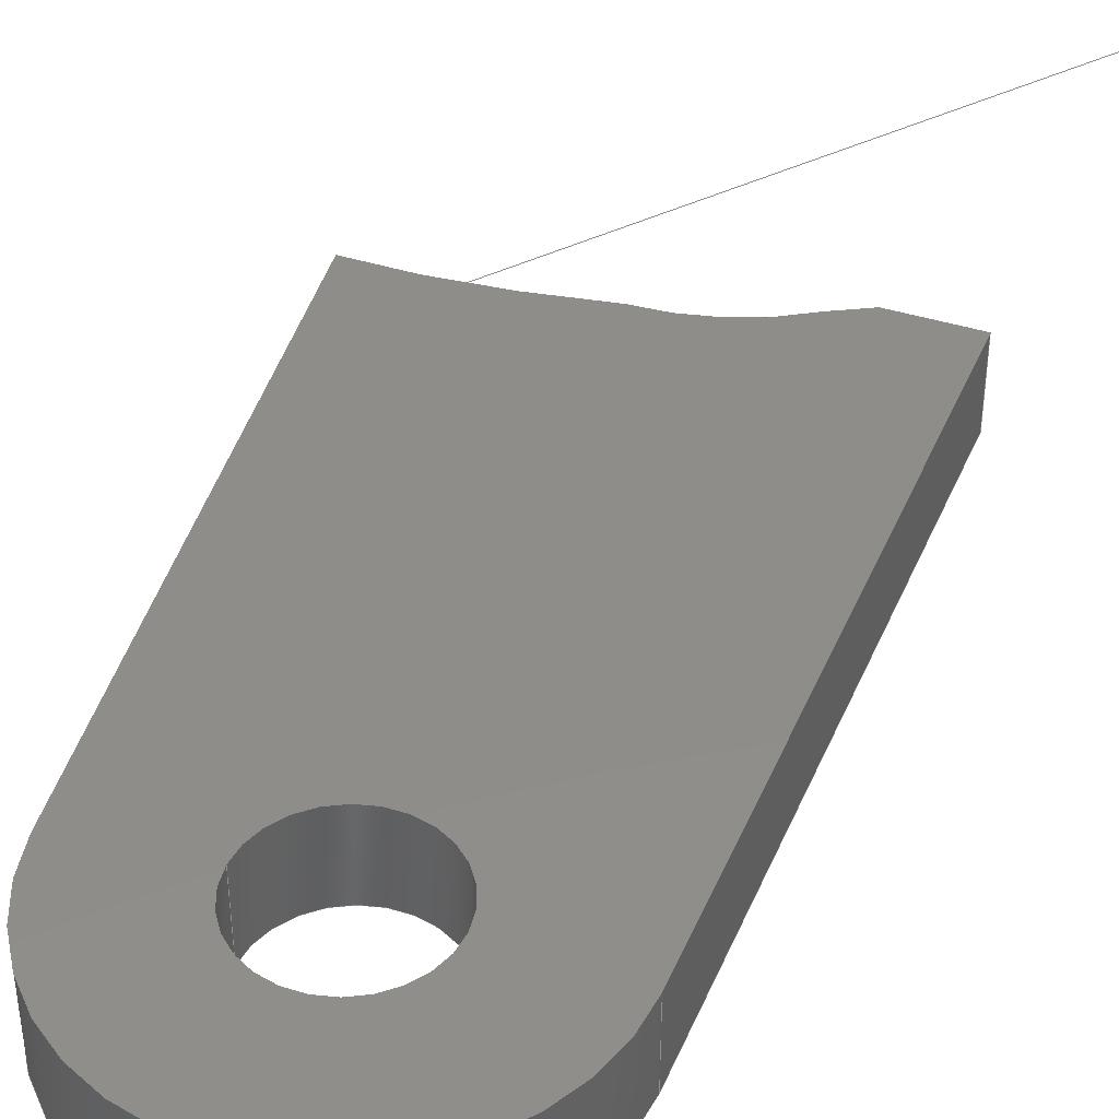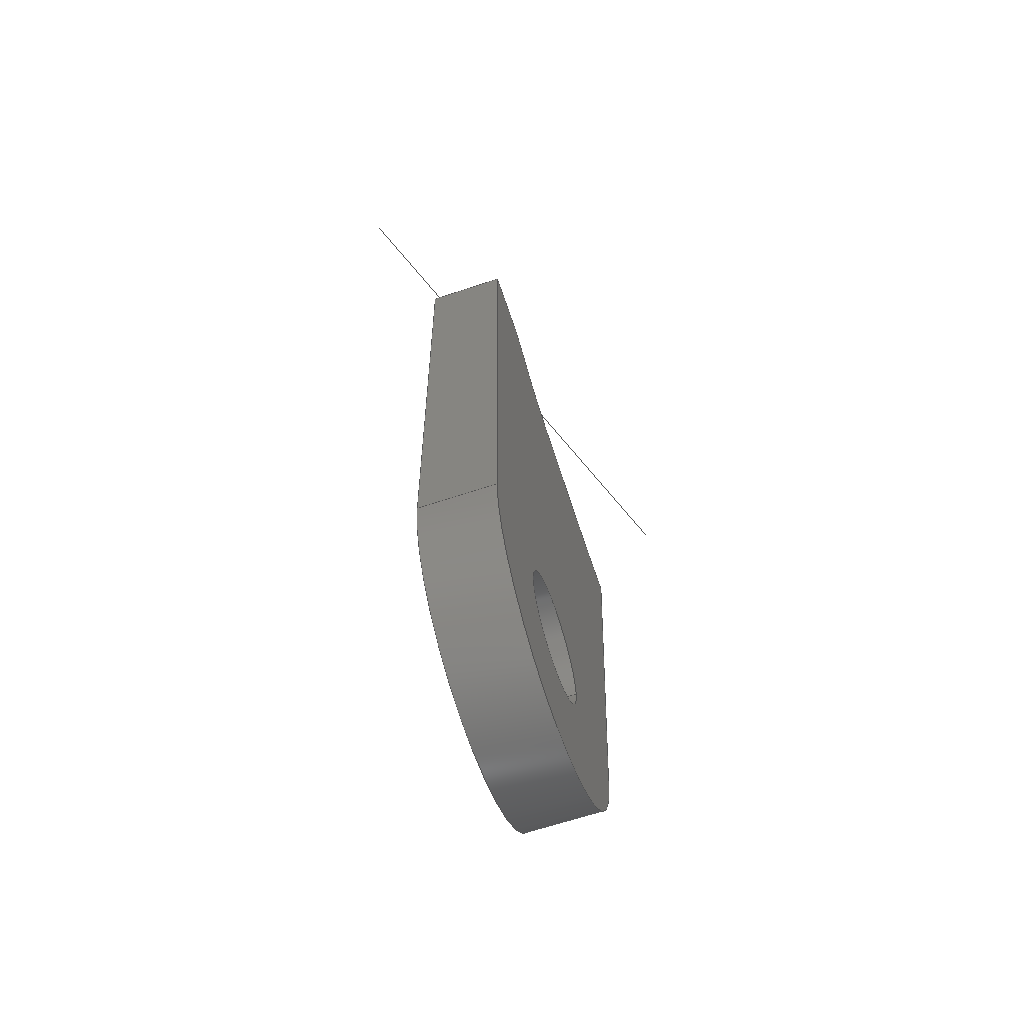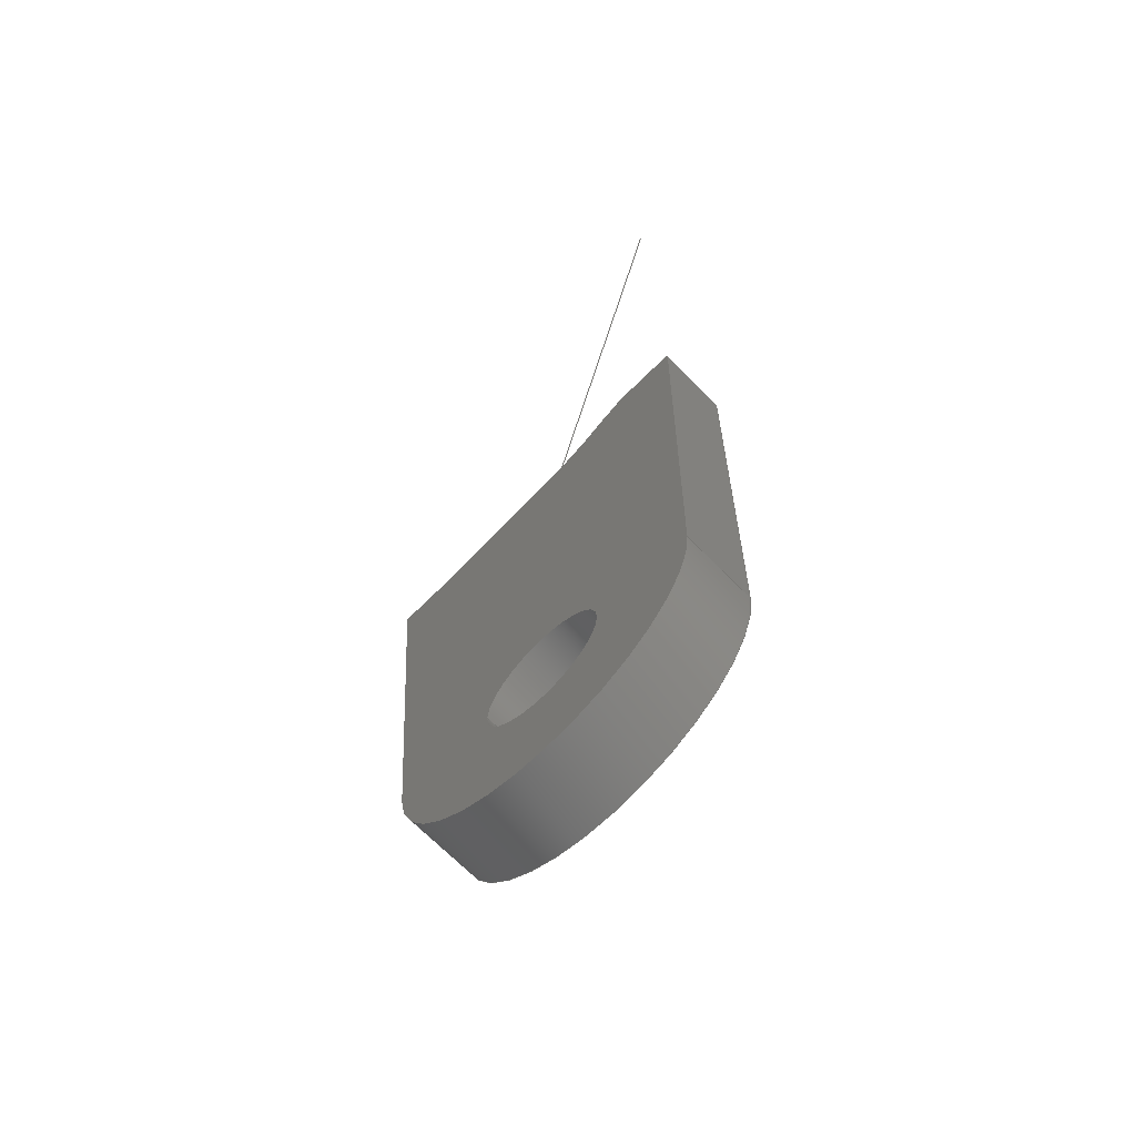
<metadata>
{"format":"iges","ext":"igs","renderer":"f3d","projection":"perspective","resolution":1024,"background":"white","views":[{"elev":42.0,"azim":20.5,"up":"+Z"},{"elev":-64.8,"azim":108.6,"up":"+Y"},{"elev":-69.7,"azim":44.7,"up":"+Y"}]}
</metadata>
<code>
START RECORD GO HERE.
1H,,1H;,20HCNEXT - IGES PRODUCT,42HSU_0600_006 (Front bell cranck avantD
).igs,44HIBM CATIA IGES - CATIA Version 5 Release 19 ,27HCATIA Version 5
 Release 19 ,32,75,6,75,15,41HSymmetry of front bell cranck bracket arr,
1,2,2HMM,1000,1,15H2.018e+07,0.001,1e+04,5HSimba,15HDESKTOP-
PK97GB4,11,0,15H2.018e+07,;
     406       1       0       0       0       0       0       000010201
     406       0       0       1      15                               0
     108       2       0       0       0       0       0       001010001
     108       0       0       1       0                               0
     124       3       0       0       0       0       0       001020201
     124       0       0       2       0                               0
     104       5       0       0       0       0       5       001010001
     104       0       0       2       1                               0
     110       7       0       0       0       0       0       001010001
     110       0       0       2       0                               0
     124       9       0       0       0       0       0       001020201
     124       0       0       2       0                               0
     100      11       0       0       0       0      11       001010001
     100       0       0       1       0                               0
     110      12       0       0       0       0       0       001010001
     110       0       0       1       0                               0
     110      13       0       0       0       0       0       001010001
     110       0       0       1       0                               0
     124      14       0       0       0       0       0       001020201
     124       0       0       2       0                               0
     104      16       0       0       0       0      19       001010001
     104       0       0       2       1                               0
     124      18       0       0       0       0       0       001020201
     124       0       0       2       0                               0
     100      20       0       0       0       0      23       001010001
     100       0       0       1       0                               0
     102      21       0       0       0       0       0       001010001
     102       0       0       1       0                               0
     142      22       0       0       0       0       0       001010001
     142       0       0       1       0                               0
     124      23       0       0       0       0       0       001020201
     124       0       0       1       0                               0
     100      24       0       0       0       0      31       001010001
     100       0       0       1       0                               0
     124      25       0       0       0       0       0       001020201
     124       0       0       2       0                               0
     100      27       0       0       0       0      35       001010001
     100       0       0       1       0                               0
     102      28       0       0       0       0       0       001010001
     102       0       0       1       0                               0
     142      29       0       0       0       0       0       001010001
     142       0       0       1       0                               0
     144      30       0       0   10000       0       0       000000000
     144       0       0       1       0                               0
     124      31       0       0       0       0       0       001020201
     124       0       0       2       0                               0
     104      33       0       0       0       0      45       001010001
     104       0       0       2       1                               0
     122      35       0       0       0       0       0       001010001
     122       0       0       1       0                               0
     126      36       0       0       0       0       0       001010001
     126       0       0       5       0                               0
     110      41       0       0       0       0       0       001010001
     110       0       0       1       0                               0
     126      42       0       0       0       0       0       001010001
     126       0       0       6       0                               0
     110      48       0       0       0       0       0       001010001
     110       0       0       2       0                               0
     102      50       0       0       0       0       0       001010001
     102       0       0       1       0                               0
     142      51       0       0       0       0       0       001010001
     142       0       0       1       0                               0
     144      52       0       0   10000       0       0       000000000
     144       0       0       1       0                               0
     108      53       0       0       0       0       0       001010001
     108       0       0       2       0                               0
     110      55       0       0       0       0       0       001010001
     110       0       0       2       0                               0
     110      57       0       0       0       0       0       001010001
     110       0       0       2       0                               0
     110      59       0       0       0       0       0       001010001
     110       0       0       2       0                               0
     110      61       0       0       0       0       0       001010001
     110       0       0       1       0                               0
     102      62       0       0       0       0       0       001010001
     102       0       0       1       0                               0
     142      63       0       0       0       0       0       001010001
     142       0       0       1       0                               0
     144      64       0       0   10000       0       0       000000000
     144       0       0       1       0                               0
     110      65       0       0       0       0       0       001010001
     110       0       0       1       0                               0
     110      66       0       0       0       0       0       001010001
     110       0       0       2       0                               0
     120      68       0       0       0       0       0       001010001
     120       0       0       1       0                               0
     124      69       0       0       0       0       0       001020201
     124       0       0       2       0                               0
     100      71       0       0       0       0      87       001010001
     100       0       0       1       0                               0
     110      72       0       0       0       0       0       001010001
     110       0       0       2       0                               0
     124      74       0       0       0       0       0       001020201
     124       0       0       2       0                               0
     100      76       0       0       0       0      93       001010001
     100       0       0       1       0                               0
     110      77       0       0       0       0       0       001010001
     110       0       0       2       0                               0
     102      79       0       0       0       0       0       001010001
     102       0       0       1       0                               0
     142      80       0       0       0       0       0       001010001
     142       0       0       1       0                               0
     144      81       0       0   10000       0       0       000000000
     144       0       0       1       0                               0
     108      82       0       0       0       0       0       001010001
     108       0       0       2       0                               0
     110      84       0       0       0       0       0       001010001
     110       0       0       1       0                               0
     110      85       0       0       0       0       0       001010001
     110       0       0       1       0                               0
     110      86       0       0       0       0       0       001010001
     110       0       0       1       0                               0
     110      87       0       0       0       0       0       001010001
     110       0       0       2       0                               0
     102      89       0       0       0       0       0       001010001
     102       0       0       1       0                               0
     142      90       0       0       0       0       0       001010001
     142       0       0       1       0                               0
     144      91       0       0   10000       0       0       000000000
     144       0       0       1       0                               0
     110      92       0       0       0       0       0       001010001
     110       0       0       1       0                               0
     110      93       0       0       0       0       0       001010001
     110       0       0       1       0                               0
     120      94       0       0       0       0       0       001010001
     120       0       0       1       0                               0
     110      95       0       0       0       0       0       001010001
     110       0       0       1       0                               0
     124      96       0       0       0       0       0       001020201
     124       0       0       2       0                               0
     100      98       0       0       0       0     129       001010001
     100       0       0       1       0                               0
     110      99       0       0       0       0       0       001010001
     110       0       0       1       0                               0
     124     100       0       0       0       0       0       001020201
     124       0       0       1       0                               0
     100     101       0       0       0       0     135       001010001
     100       0       0       1       0                               0
     102     102       0       0       0       0       0       001010001
     102       0       0       1       0                               0
     142     103       0       0       0       0       0       001010001
     142       0       0       1       0                               0
     144     104       0       0   10000       0       0       000000000
     144       0       0       1       0                               0
     110     105       0       0       0       0       0       001010001
     110       0       0       1       0                               0
     110     106       0       0       0       0       0       001010001
     110       0       0       1       0                               0
     120     107       0       0       0       0       0       001010001
     120       0       0       1       0                               0
     110     108       0       0       0       0       0       001010001
     110       0       0       1       0                               0
     124     109       0       0       0       0       0       001020201
     124       0       0       1       0                               0
     100     110       0       0       0       0     153       001010001
     100       0       0       1       0                               0
     110     111       0       0       0       0       0       001010001
     110       0       0       1       0                               0
     124     112       0       0       0       0       0       001020201
     124       0       0       2       0                               0
     100     114       0       0       0       0     159       001010001
     100       0       0       1       0                               0
     102     115       0       0       0       0       0       001010001
     102       0       0       1       0                               0
     142     116       0       0       0       0       0       001010001
     142       0       0       1       0                               0
     144     117       0       0   10000       0       0       000000000
     144       0       0       1       0                               0
     124     118       0       0       0       0       0       001020201
     124       0       0       2       0                               0
     104     120       0       0       0       0     169       001010001
     104       0       0       2       1                               0
     122     122       0       0       0       0       0       001010001
     122       0       0       1       0                               0
     126     123       0       0       0       0       0       001010001
     126       0       0       4       0                               0
     110     127       0       0       0       0       0       001010001
     110       0       0       1       0                               0
     126     128       0       0       0       0       0       001010001
     126       0       0       5       0                               0
     110     133       0       0       0       0       0       001010001
     110       0       0       1       0                               0
     102     134       0       0       0       0       0       001010001
     102       0       0       1       0                               0
     142     135       0       0       0       0       0       001010001
     142       0       0       1       0                               0
     144     136       0       0   10000       0       0       000000000
     144       0       0       1       0                               0
     108     137       0       0       0       0       0       001010001
     108       0       0       1       0                               0
     110     138       0       0       0       0       0       001010001
     110       0       0       1       0                               0
     110     139       0       0       0       0       0       001010001
     110       0       0       1       0                               0
     110     140       0       0       0       0       0       001010001
     110       0       0       1       0                               0
     110     141       0       0       0       0       0       001010001
     110       0       0       1       0                               0
     102     142       0       0       0       0       0       001010001
     102       0       0       1       0                               0
     142     143       0       0       0       0       0       001010001
     142       0       0       1       0                               0
     144     144       0       0   10000       0       0       000000000
     144       0       0       1       0                               0
     108     145       0       0       0       0       0       001010001
     108       0       0       1       0                               0
     124     146       0       0       0       0       0       001020201
     124       0       0       2       0                               0
     104     148       0       0       0       0     207       001010001
     104       0       0       2       1                               0
     110     150       0       0       0       0       0       001010001
     110       0       0       1       0                               0
     110     151       0       0       0       0       0       001010001
     110       0       0       1       0                               0
     124     152       0       0       0       0       0       001020201
     124       0       0       2       0                               0
     100     154       0       0       0       0     215       001010001
     100       0       0       1       0                               0
     110     155       0       0       0       0       0       001010001
     110       0       0       2       0                               0
     124     157       0       0       0       0       0       001020201
     124       0       0       2       0                               0
     104     159       0       0       0       0     221       001010001
     104       0       0       2       1                               0
     124     161       0       0       0       0       0       001020201
     124       0       0       2       0                               0
     100     163       0       0       0       0     225       001010001
     100       0       0       1       0                               0
     102     164       0       0       0       0       0       001010001
     102       0       0       1       0                               0
     142     165       0       0       0       0       0       001010001
     142       0       0       1       0                               0
     124     166       0       0       0       0       0       001020201
     124       0       0       1       0                               0
     100     167       0       0       0       0     233       001010001
     100       0       0       1       0                               0
     124     168       0       0       0       0       0       001020201
     124       0       0       2       0                               0
     100     170       0       0       0       0     237       001010001
     100       0       0       1       0                               0
     102     171       0       0       0       0       0       001010001
     102       0       0       1       0                               0
     142     172       0       0       0       0       0       001010001
     142       0       0       1       0                               0
     144     173       0       0   10000       0       0       000000000
     144       0       0       1       0                               0
     110     174       0       0       0       0       0       001010001
     110       0       0       2       0                               0
     110     176       0       0       0       0       0       001010001
     110       0       0       2       0                               0
     120     178       0       0       0       0       0       001010001
     120       0       0       1       0                               0
     110     179       0       0       0       0       0       001010001
     110       0       0       1       0                               0
     124     180       0       0       0       0       0       001020201
     124       0       0       2       0                               0
     100     182       0       0       0       0     255       001010001
     100       0       0       1       0                               0
     110     183       0       0       0       0       0       001010001
     110       0       0       2       0                               0
     124     185       0       0       0       0       0       001020201
     124       0       0       2       0                               0
     100     187       0       0       0       0     261       001010001
     100       0       0       1       0                               0
     102     188       0       0       0       0       0       001010001
     102       0       0       1       0                               0
     142     189       0       0       0       0       0       001010001
     142       0       0       1       0                               0
     144     190       0       0   10000       0       0       000000000
     144       0       0       1       0                               0
     110     191       0       0   10000       0       0       000000001
     110       0       0       2       0                Droite0.1       0
406,1,15HCorps principal,0,0;                                          1
108,0,0,-1,0,0,0,0,0,1,0,0;                            3
124,0.9359,0.3522,0,4.516,0.3522,            5
-0.9359,0,47.63,0,0,-1,0,0,0;                    5
104,156.2,0,959.3,0,0,-1.499e+05,0,-11.4,       7
11.62,-22.83,8.449,0,0;                               7
110,-13.87,31.69,0,-10.96,-0.978,0,        9
0,0;                                                                   9
124,-0.996,0.08891,0,0,-0.08891,               11
-0.996,0,0,0,0,1,0,0,0;                            11
100,0,0,0,11,0,-10.93,1.203,0,0;                13
110,11,-0.2262,0,11.74,36,0,0,0;            15
110,11.74,36,0,7.264,36,0,0,0;                     17
124,0.9359,0.3522,0,-6.092,0.3522,          19
-0.9359,0,43.64,0,0,-1,0,0,0;                   19
104,156.2,0,959.3,0,0,-1.499e+05,0,9.809,      21
11.86,7.602,12.12,0,0;                              21
124,0.5711,-0.8209,0,-1.849,-0.8209,        23
-0.5711,0,45.24,0,0,-1,0,0,0;                   23
100,0,0,0,12.5,0,10.14,7.314,0,0;                  25
102,7,7,9,13,15,17,21,25,0,0;                                         27
142,0,3,0,27,2,0,0;                                                   29
124,1,0,0,0,0,-1,0,0,0,0,-1,0,0,0;            31
100,0,0,0,4.3,0,-4.3,-5.266e-16,0,0;                   33
124,-1,1.225e-16,0,0,1.225e-16,1,0,0,       35
0,0,-1,0,0,0;                                                 35
100,0,0,0,4.3,0,-4.3,5.266e-16,0,0;                    37
102,2,33,37,0,0;                                                      39
142,0,3,0,39,2,0,0;                                                   41
144,3,1,1,29,41,0,1,1;                                                43
124,0.9359,-0.3522,0,4.516,0.3522,          45
0.9359,0,47.63,0,0,1,0,0,0;                     45
104,156.2,0,959.3,0,0,-1.499e+05,0,-22.83,      47
-8.449,-11.4,-11.62,0,0;                            47
122,47,-13.87,31.69,5,0,0;                               49
126,4,4,0,0,1,0,0,0,0,0,0,15.08,15.08,          51
15.08,15.08,15.08,1,1,1,1,1,              51
-2.063,32.74,5,-5.289,32.08,5,            51
-8.403,31.68,5,-11.29,31.55,5,            51
-13.87,31.69,5,0,15.08,0,0,0,0,0;          51
110,-13.87,31.69,5,-13.87,31.69,0,0,0;      53
126,4,4,0,0,1,0,129.7,129.7,129.7,129.7,          55
129.7,144.8,144.8,144.8,144.8,           55
144.8,1,1,1,1,1,-13.87,31.69,0,          55
-11.29,31.55,0,-8.403,31.68,0,            55
-5.289,32.08,0,-2.063,32.74,0,            55
129.7,144.8,0,0,0,0,0;                               55
110,-2.063,32.74,0,-2.063,32.74,5,0,      57
0;                                                                    57
102,4,51,53,55,57,0,0;                                                59
142,0,49,0,59,2,0,0;                                                  61
144,49,1,0,61,0,1,1;                                                  63
108,-0.996,-0.08891,0,11,0,-14.26,36,         65
0,1,0,0;                                                          65
110,-13.87,31.69,5,-10.96,-0.978,5,       67
0,0;                                                                  67
110,-10.96,-0.978,5,-10.96,-0.978,        69
0,0,0;                                                              69
110,-10.96,-0.978,0,-13.87,31.69,0,       71
0,0;                                                                  71
110,-13.87,31.69,0,-13.87,31.69,5,0,0;      73
102,4,67,69,71,73,0,0;                                                75
142,0,65,0,75,2,0,0;                                                  77
144,65,1,0,77,0,1,1;                                                  79
110,0,0,2.5,0,0,3.5,0,0;                                      81
110,-10.96,-0.978,0,-10.96,-0.978,        83
5,0,0;                                                              83
120,81,83,0,6.283,0,0;                                        85
124,-0.996,0.08891,0,0,-0.08891,               87
-0.996,0,0,0,0,1,5,0,0;                            87
100,0,0,0,11,0,-10.93,1.203,0,0;                89
110,11,-0.2262,5,11,-0.2262,0,      91
0,0;                                                                  91
124,0.9998,-0.02057,0,0,-0.02057,               93
-0.9998,0,0,0,0,-1,0,0,0;                           93
100,0,0,0,11,0,-10.93,1.203,0,0;                95
110,-10.96,-0.978,0,-10.96,-0.978,        97
5,0,0;                                                              97
102,4,89,91,95,97,0,0;                                                99
142,0,85,0,99,2,0,0;                                                 101
144,85,1,0,101,0,1,1;                                                103
108,-0.9998,0.02057,0,-11,0,11.74,36,0,     105
1,0,0;                                                             105
110,11,-0.2262,5,11.74,36,5,0,0;           107
110,11.74,36,5,11.74,36,0,0,0;                     109
110,11.74,36,0,11,-0.2262,0,0,0;           111
110,11,-0.2262,0,11,-0.2262,5,     113
0,0;                                                                 113
102,4,107,109,111,113,0,0;                                           115
142,0,105,0,115,2,0,0;                                               117
144,105,1,0,117,0,1,1;                                               119
110,0,0,2.5,0,0,3.5,0,0;                                     121
110,-4.3,5.266e-16,0,-4.3,5.266e-16,5,0,0;         123
120,121,123,0,6.283,0,0;                                     125
110,-4.3,5.266e-16,5,-4.3,5.266e-16,0,0,0;         127
124,-1,-1.225e-16,0,0,1.225e-16,-1,0,        129
0,0,0,1,0,0,0;                                             129
100,0,0,0,4.3,0,-4.3,-5.266e-16,0,0;                  131
110,4.3,0,0,4.3,0,5,0,0;                                     133
124,1,0,0,0,0,-1,0,0,0,0,-1,5,0,0;           135
100,0,0,0,4.3,0,-4.3,-5.266e-16,0,0;                  137
102,4,127,131,133,137,0,0;                                           139
142,0,125,0,139,2,0,0;                                               141
144,125,1,0,141,0,1,1;                                               143
110,0,0,2.5,0,0,3.5,0,0;                                     145
110,4.3,0,0,4.3,0,5,0,0;                                     147
120,145,147,0,6.283,0,0;                                     149
110,4.3,0,5,4.3,0,0,0,0;                                     151
124,1,0,0,0,0,1,0,0,0,0,1,0,0,0;             153
100,0,0,0,4.3,0,-4.3,5.266e-16,0,0;                   155
110,-4.3,5.266e-16,0,-4.3,5.266e-16,5,0,0;         157
124,-1,1.225e-16,0,0,1.225e-16,1,0,0,      159
0,0,-1,5,0,0;                                                159
100,0,0,0,4.3,0,-4.3,5.266e-16,0,0;                   161
102,4,151,155,157,161,0,0;                                           163
142,0,149,0,163,2,0,0;                                               165
144,149,1,0,165,0,1,1;                                               167
124,0.9359,-0.3522,0,-6.092,0.3522,        169
0.9359,0,43.64,0,0,1,0,0,0;                    169
104,156.2,0,959.3,0,0,-1.499e+05,0,7.602,     171
-12.12,9.809,-11.86,0,0;                           171
122,171,5.29,34.98,5,0,0;                             173
126,3,3,0,0,1,0,0,0,0,0,2.481,2.481,             175
2.481,2.481,1,1,1,1,7.264,36,5,        175
6.618,35.65,5,5.959,35.31,5,             175
5.29,34.98,5,0,2.481,0,0,0,0,0;         175
110,5.29,34.98,5,5.29,34.98,0,0,0;     177
126,3,3,0,0,1,0,165.7,165.7,165.7,165.7,     179
168.2,168.2,168.2,168.2,1,1,1,1,     179
5.29,34.98,0,5.959,35.31,0,             179
6.618,35.65,0,7.264,36,0,165.7,        179
168.2,0,0,0,0,0;                                         179
110,7.264,36,0,7.264,36,5,0,0;                   181
102,4,175,177,179,181,0,0;                                           183
142,0,173,0,183,2,0,0;                                               185
144,173,1,0,185,0,1,1;                                               187
108,0,-1,0,-36,0,-14.26,36,0,1,0,0;               189
110,7.264,36,5,7.264,36,0,0,0;                   191
110,7.264,36,0,11.74,36,0,0,0;                    193
110,11.74,36,0,11.74,36,5,0,0;                     195
110,11.74,36,5,7.264,36,5,0,0;                    197
102,4,191,193,195,197,0,0;                                           199
142,0,189,0,199,2,0,0;                                               201
144,189,1,0,201,0,1,1;                                               203
108,0,0,-1,-5,0,0,0,5,1,0,0;                         205
124,0.9359,0.3522,0,-6.092,0.3522,         207
-0.9359,0,43.64,0,0,-1,5,0,0;                  207
104,156.2,0,959.3,0,0,-1.499e+05,0,9.809,     209
11.86,7.602,12.12,0,0;                             209
110,7.264,36,5,11.74,36,5,0,0;                    211
110,11.74,36,5,11,-0.2262,5,0,0;           213
124,0.9998,-0.02057,0,0,-0.02057,              215
-0.9998,0,0,0,0,-1,5,0,0;                          215
100,0,0,0,11,0,-10.93,1.203,0,0;               217
110,-10.96,-0.978,5,-13.87,31.69,5,      219
0,0;                                                                 219
124,0.9359,0.3522,0,4.516,0.3522,          221
-0.9359,0,47.63,0,0,-1,5,0,0;                  221
104,156.2,0,959.3,0,0,-1.499e+05,0,-11.4,     223
11.62,-22.83,8.449,0,0;                             223
124,-0.01715,0.9999,0,-1.849,-0.9999,      225
-0.01715,0,45.24,0,0,1,5,0,0;                  225
100,0,0,0,12.5,0,10.14,7.314,0,0;                227
102,7,209,211,213,217,219,223,227,0,0;                               229
142,0,205,0,229,2,0,0;                                               231
124,1,0,0,0,0,1,0,0,0,0,1,5,0,0;             233
100,0,0,0,4.3,0,-4.3,5.266e-16,0,0;                   235
124,-1,-1.225e-16,0,0,1.225e-16,-1,0,        237
0,0,0,1,5,0,0;                                             237
100,0,0,0,4.3,0,-4.3,-5.266e-16,0,0;                  239
102,2,235,239,0,0;                                                   241
142,0,205,0,241,2,0,0;                                               243
144,205,1,1,231,243,0,1,1;                                           245
110,-1.849,45.24,2.5,-1.849,45.24,3.5,0,     247
0;                                                                   247
110,-2.063,32.74,0,-2.063,32.74,5,0,     249
0;                                                                   249
120,247,249,0,6.283,0,0;                                     251
110,5.29,34.98,0,5.29,34.98,5,0,0;     253
124,0.5711,-0.8209,0,-1.849,-0.8209,       255
-0.5711,0,45.24,0,0,-1,5,0,0;                  255
100,0,0,0,12.5,0,10.14,7.314,0,0;                257
110,-2.063,32.74,5,-2.063,32.74,0,0,     259
0;                                                                   259
124,-0.01715,0.9999,0,-1.849,-0.9999,      261
-0.01715,0,45.24,0,0,1,0,0,0;                  261
100,0,0,0,12.5,0,10.14,7.314,0,0;                 263
102,4,253,257,259,263,0,0;                                           265
142,0,251,0,265,2,0,0;                                               267
144,251,1,0,267,0,1,1;                                               269
110,-14.65,40.42,-4.034,14.42,                271
51.36,9.668,0,0;                                         271
S      1G      5D    272P    192
</code>
